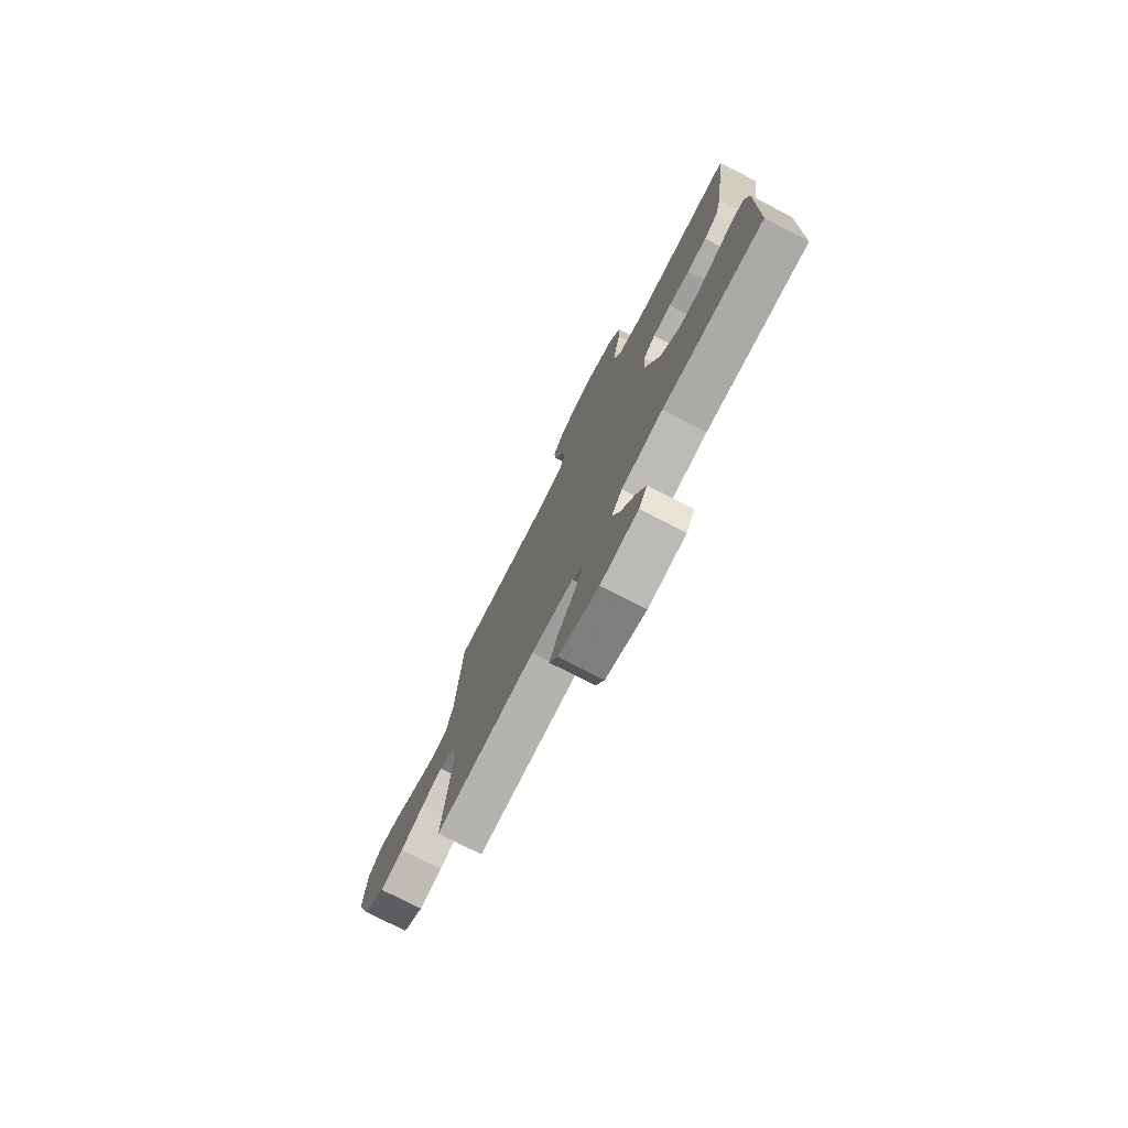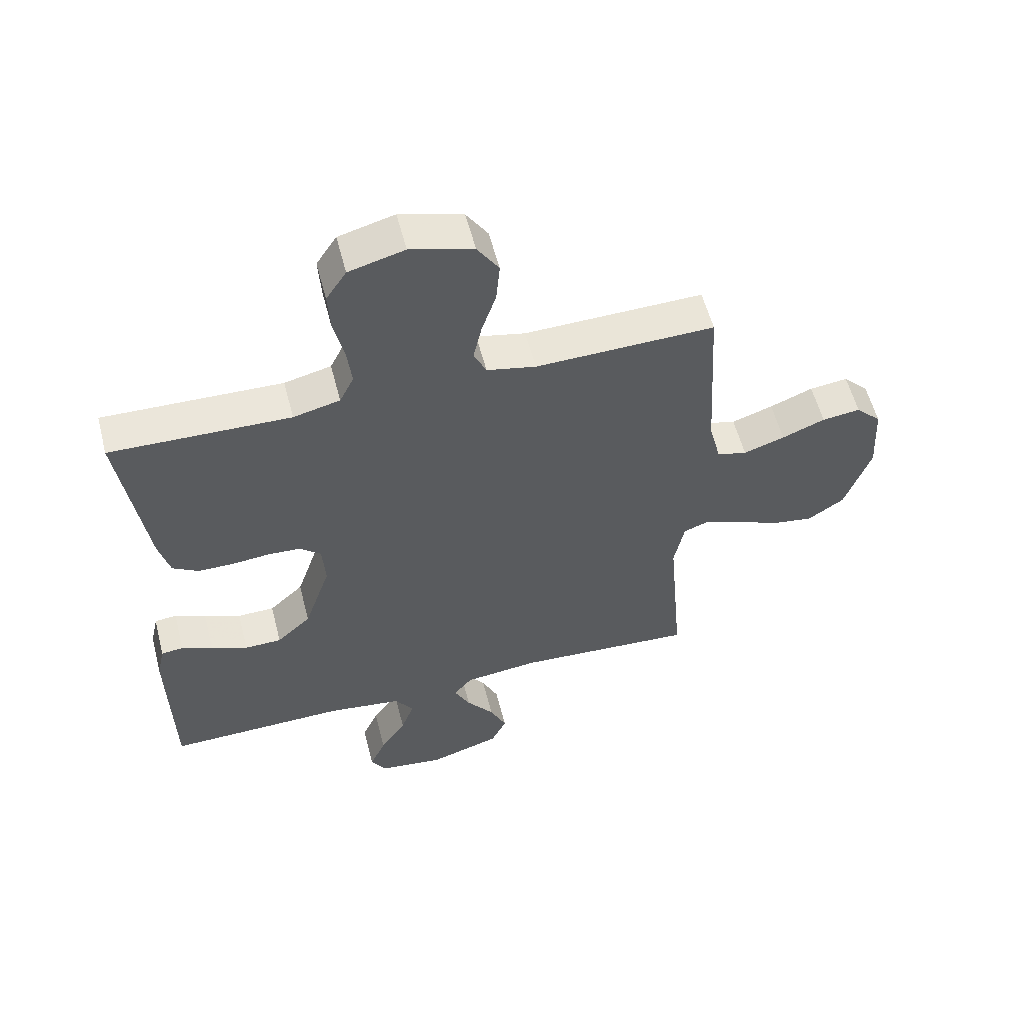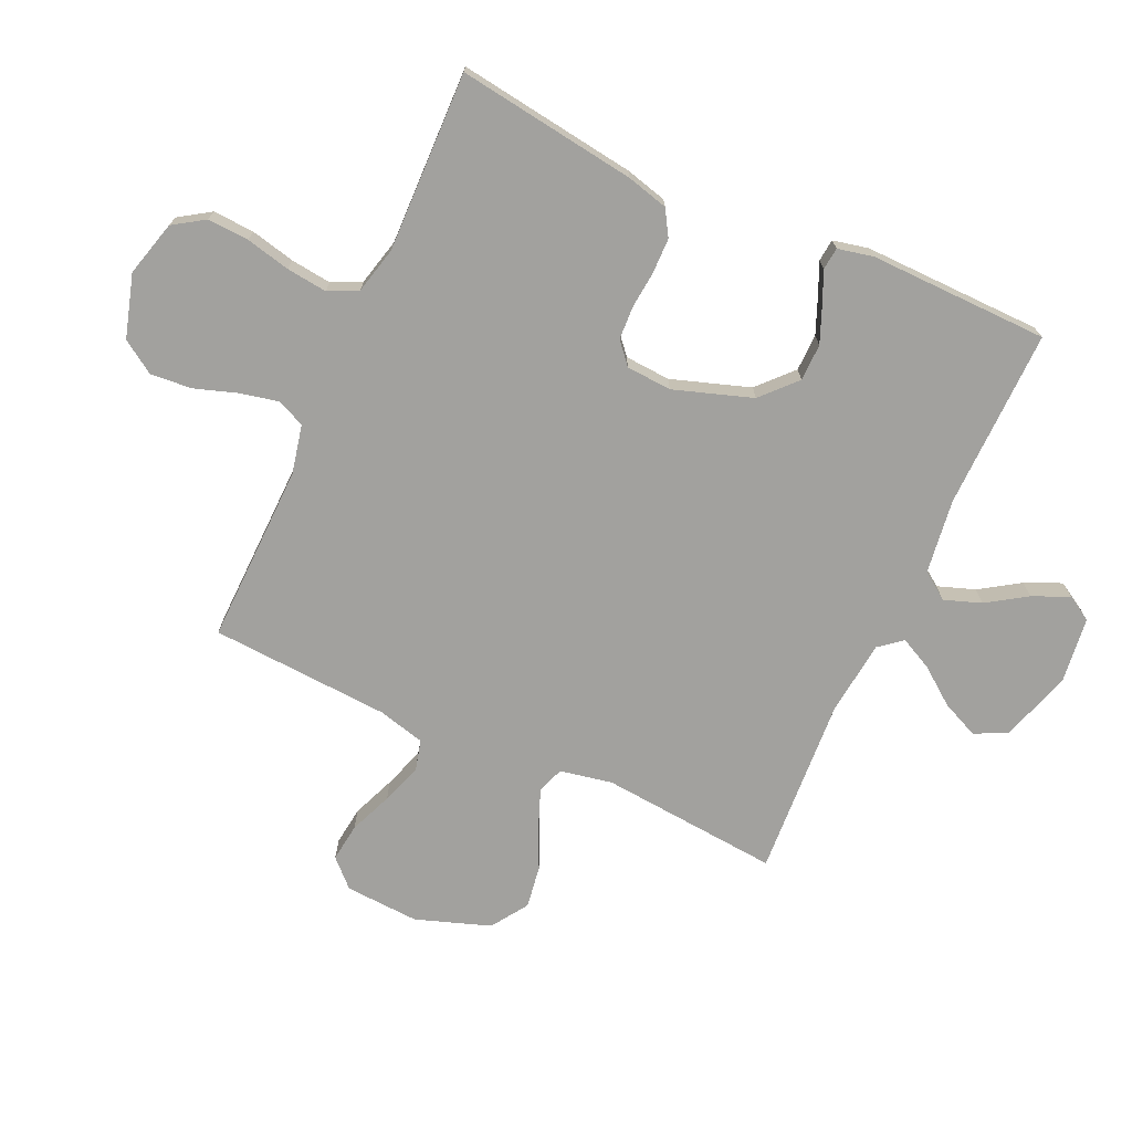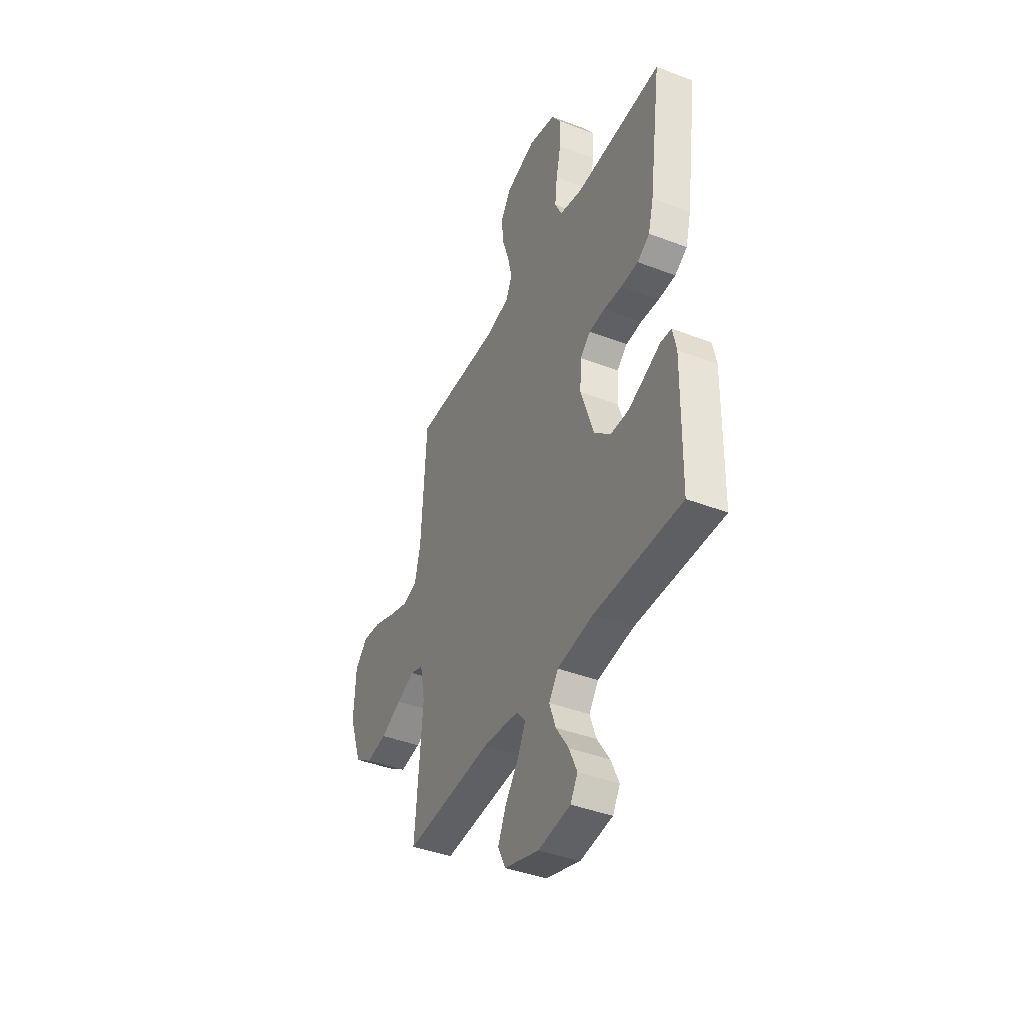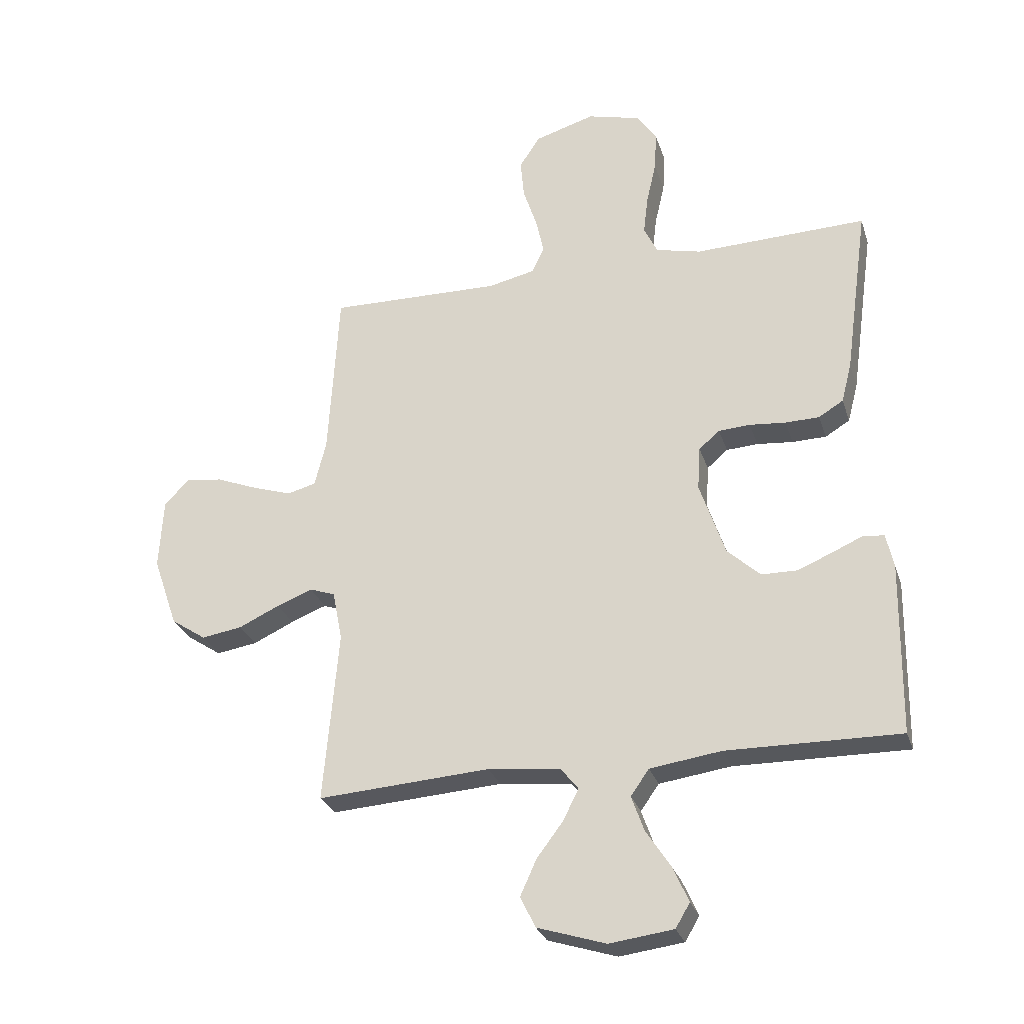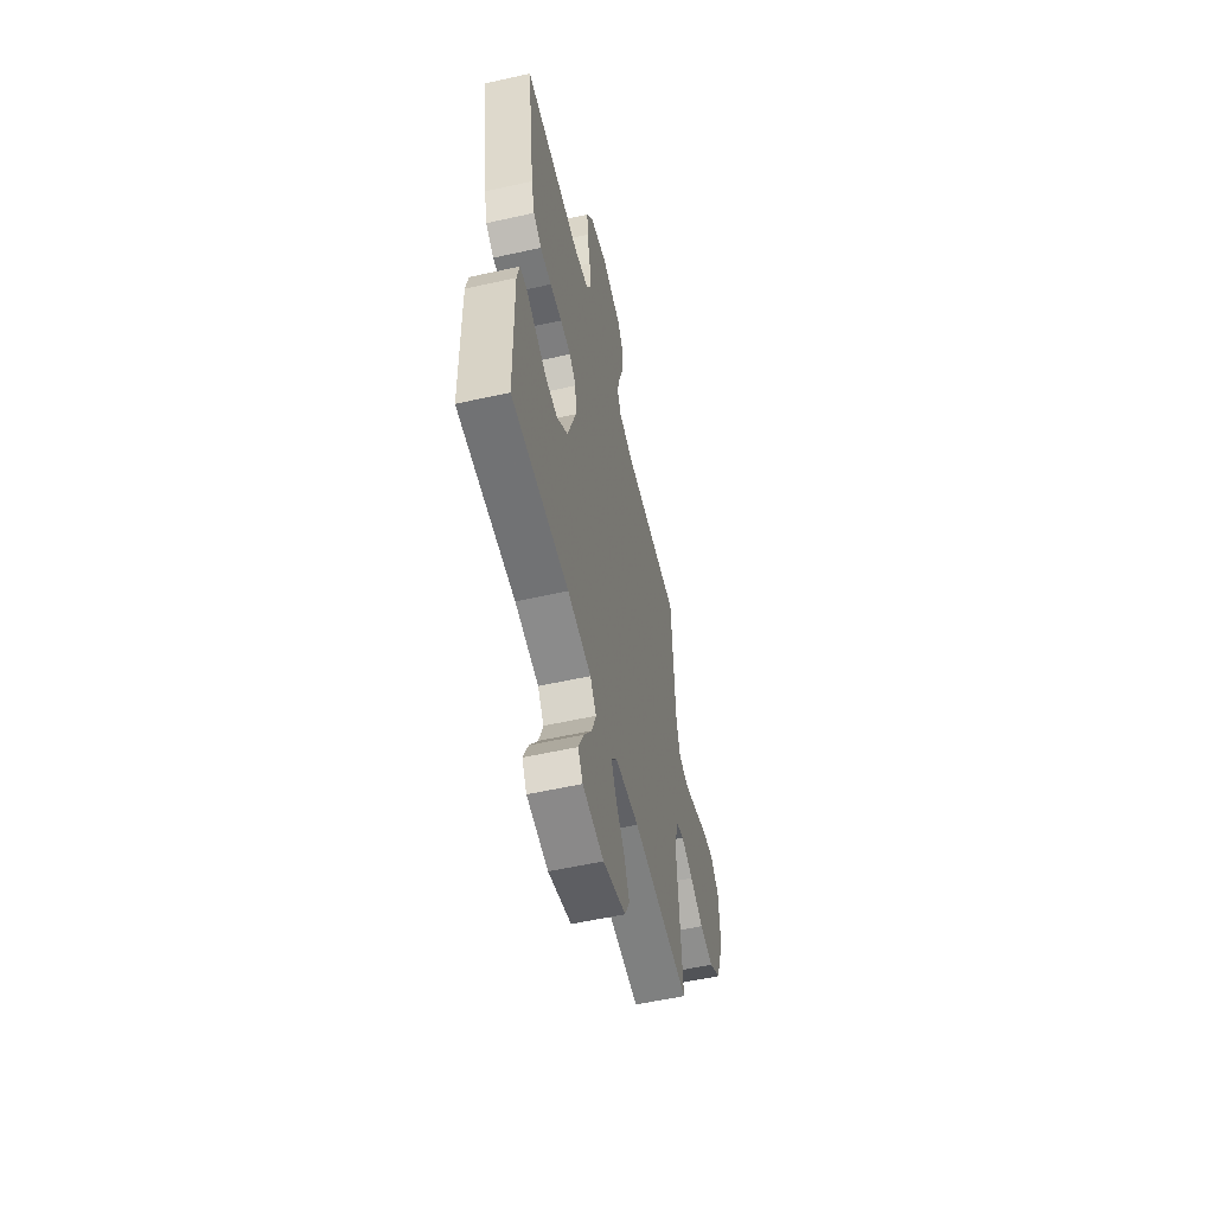
<metadata>
{"format":"obj","ext":"obj","renderer":"f3d","projection":"perspective","resolution":1024,"background":"white","views":[{"elev":-76.7,"azim":62.8,"up":"+Z"},{"elev":56.9,"azim":165.6,"up":"+Z"},{"elev":-72.0,"azim":65.5,"up":"+Y"},{"elev":-41.4,"azim":65.1,"up":"+Z"},{"elev":-28.4,"azim":16.5,"up":"+Z"},{"elev":-56.5,"azim":103.1,"up":"+Z"}]}
</metadata>
<code>
v -0.5 0.07 0.5
v -0.2 0.07 0.493
v -0.118 0.07 0.511
v -0.097 0.07 0.557
v -0.111 0.07 0.621
v -0.135 0.07 0.693
v -0.141 0.07 0.762
v -0.105 0.07 0.817
v 0 0.07 0.848
v 0.093 0.07 0.823
v 0.127 0.07 0.771
v 0.123 0.07 0.702
v 0.106 0.07 0.628
v 0.098 0.07 0.56
v 0.122 0.07 0.511
v 0.2 0.07 0.492
v 0.5 0.07 0.5
v 0.458 0.07 0.2
v 0.44 0.07 0.131
v 0.397 0.07 0.105
v 0.338 0.07 0.104
v 0.275 0.07 0.11
v 0.22 0.07 0.107
v 0.184 0.07 0.076
v 0.179 0.07 0
v 0.223 0.07 -0.131
v 0.28 0.07 -0.184
v 0.342 0.07 -0.185
v 0.403 0.07 -0.16
v 0.455 0.07 -0.137
v 0.492 0.07 -0.141
v 0.505 0.07 -0.2
v 0.5 0.07 -0.5
v 0.2 0.07 -0.495
v 0.076 0.07 -0.512
v 0.044 0.07 -0.557
v 0.066 0.07 -0.619
v 0.109 0.07 -0.685
v 0.136 0.07 -0.746
v 0.111 0.07 -0.788
v 0 0.07 -0.802
v -0.119 0.07 -0.764
v -0.145 0.07 -0.71
v -0.117 0.07 -0.648
v -0.071 0.07 -0.587
v -0.044 0.07 -0.533
v -0.075 0.07 -0.495
v -0.2 0.07 -0.481
v -0.5 0.07 -0.5
v -0.474 0.07 -0.2
v -0.491 0.07 -0.113
v -0.535 0.07 -0.097
v -0.597 0.07 -0.121
v -0.668 0.07 -0.154
v -0.739 0.07 -0.165
v -0.8 0.07 -0.124
v -0.843 0.07 0
v -0.836 0.07 0.124
v -0.793 0.07 0.168
v -0.729 0.07 0.16
v -0.657 0.07 0.131
v -0.588 0.07 0.108
v -0.538 0.07 0.121
v -0.518 0.07 0.2
v -0.5 0 0.5
v -0.2 0 0.493
v -0.118 0 0.511
v -0.097 0 0.557
v -0.111 0 0.621
v -0.135 0 0.693
v -0.141 0 0.762
v -0.105 0 0.817
v 0 0 0.848
v 0.093 0 0.823
v 0.127 0 0.771
v 0.123 0 0.702
v 0.106 0 0.628
v 0.098 0 0.56
v 0.122 0 0.511
v 0.2 0 0.492
v 0.5 0 0.5
v 0.458 0 0.2
v 0.44 0 0.131
v 0.397 0 0.105
v 0.338 0 0.104
v 0.275 0 0.11
v 0.22 0 0.107
v 0.184 0 0.076
v 0.179 0 0
v 0.223 0 -0.131
v 0.28 0 -0.184
v 0.342 0 -0.185
v 0.403 0 -0.16
v 0.455 0 -0.137
v 0.492 0 -0.141
v 0.505 0 -0.2
v 0.5 0 -0.5
v 0.2 0 -0.495
v 0.076 0 -0.512
v 0.044 0 -0.557
v 0.066 0 -0.619
v 0.109 0 -0.685
v 0.136 0 -0.746
v 0.111 0 -0.788
v 0 0 -0.802
v -0.119 0 -0.764
v -0.145 0 -0.71
v -0.117 0 -0.648
v -0.071 0 -0.587
v -0.044 0 -0.533
v -0.075 0 -0.495
v -0.2 0 -0.481
v -0.5 0 -0.5
v -0.474 0 -0.2
v -0.491 0 -0.113
v -0.535 0 -0.097
v -0.597 0 -0.121
v -0.668 0 -0.154
v -0.739 0 -0.165
v -0.8 0 -0.124
v -0.843 0 0
v -0.836 0 0.124
v -0.793 0 0.168
v -0.729 0 0.16
v -0.657 0 0.131
v -0.588 0 0.108
v -0.538 0 0.121
v -0.518 0 0.2
f 59 60 61
f 58 59 61
f 57 58 61
f 56 57 61
f 55 56 61
f 54 55 61
f 53 54 61
f 52 53 61 62
f 51 52 62 63
f 48 49 50
f 47 48 50 51
f 43 44 45
f 42 43 45
f 41 42 45
f 40 41 45
f 39 40 45
f 38 39 45
f 37 38 45
f 36 37 45 46
f 35 36 46 47
f 32 33 34
f 31 32 34
f 30 31 34
f 29 30 34
f 34 35 47
f 29 34 47
f 28 29 47
f 20 21 22
f 19 20 22
f 18 19 22
f 17 18 22
f 16 17 22
f 15 16 22 23
f 14 15 23 24
f 11 12 13
f 10 11 13
f 9 10 13
f 8 9 13
f 7 8 13
f 6 7 13
f 5 6 13
f 4 5 13 14
f 14 24 25
f 4 14 25
f 3 4 25
f 64 1 2
f 3 25 26
f 2 3 26
f 64 2 26
f 63 64 26
f 51 63 26 27
f 47 51 27
f 27 28 47
f 125 124 123
f 125 123 122
f 125 122 121
f 125 121 120
f 125 120 119
f 125 119 118
f 125 118 117
f 126 125 117 116
f 127 126 116 115
f 114 113 112
f 115 114 112 111
f 109 108 107
f 109 107 106
f 109 106 105
f 109 105 104
f 109 104 103
f 109 103 102
f 109 102 101
f 110 109 101 100
f 111 110 100 99
f 98 97 96
f 98 96 95
f 98 95 94
f 98 94 93
f 111 99 98
f 111 98 93
f 111 93 92
f 86 85 84
f 86 84 83
f 86 83 82
f 86 82 81
f 86 81 80
f 87 86 80 79
f 88 87 79 78
f 77 76 75
f 77 75 74
f 77 74 73
f 77 73 72
f 77 72 71
f 77 71 70
f 77 70 69
f 78 77 69 68
f 89 88 78
f 89 78 68
f 89 68 67
f 66 65 128
f 90 89 67
f 90 67 66
f 90 66 128
f 90 128 127
f 91 90 127 115
f 91 115 111
f 111 92 91
f 1 65 66 2
f 2 66 67 3
f 3 67 68 4
f 4 68 69 5
f 5 69 70 6
f 6 70 71 7
f 7 71 72 8
f 8 72 73 9
f 9 73 74 10
f 10 74 75 11
f 11 75 76 12
f 12 76 77 13
f 13 77 78 14
f 14 78 79 15
f 15 79 80 16
f 16 80 81 17
f 17 81 82 18
f 18 82 83 19
f 19 83 84 20
f 20 84 85 21
f 21 85 86 22
f 22 86 87 23
f 23 87 88 24
f 24 88 89 25
f 25 89 90 26
f 26 90 91 27
f 27 91 92 28
f 28 92 93 29
f 29 93 94 30
f 30 94 95 31
f 31 95 96 32
f 32 96 97 33
f 33 97 98 34
f 34 98 99 35
f 35 99 100 36
f 36 100 101 37
f 37 101 102 38
f 38 102 103 39
f 39 103 104 40
f 40 104 105 41
f 41 105 106 42
f 42 106 107 43
f 43 107 108 44
f 44 108 109 45
f 45 109 110 46
f 46 110 111 47
f 47 111 112 48
f 48 112 113 49
f 49 113 114 50
f 50 114 115 51
f 51 115 116 52
f 52 116 117 53
f 53 117 118 54
f 54 118 119 55
f 55 119 120 56
f 56 120 121 57
f 57 121 122 58
f 58 122 123 59
f 59 123 124 60
f 60 124 125 61
f 61 125 126 62
f 62 126 127 63
f 63 127 128 64
f 64 128 65 1

</code>
